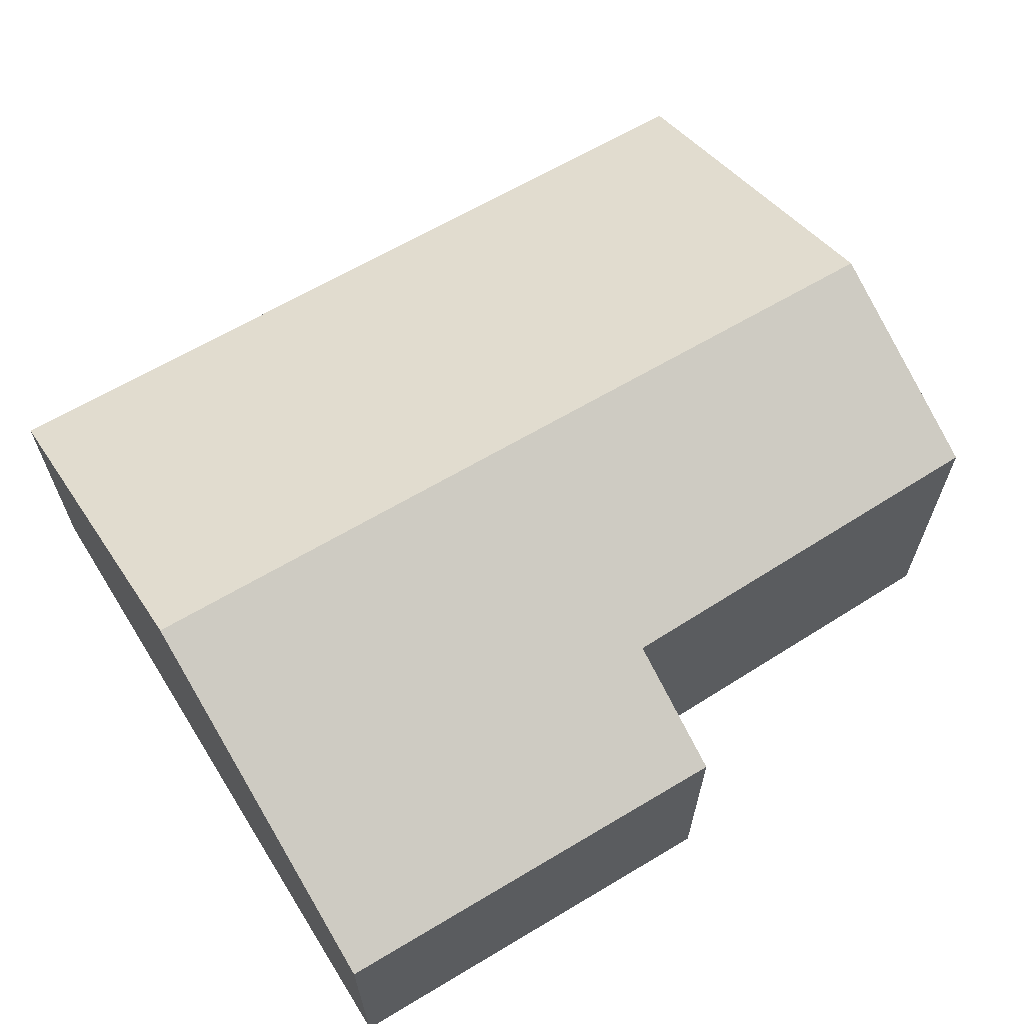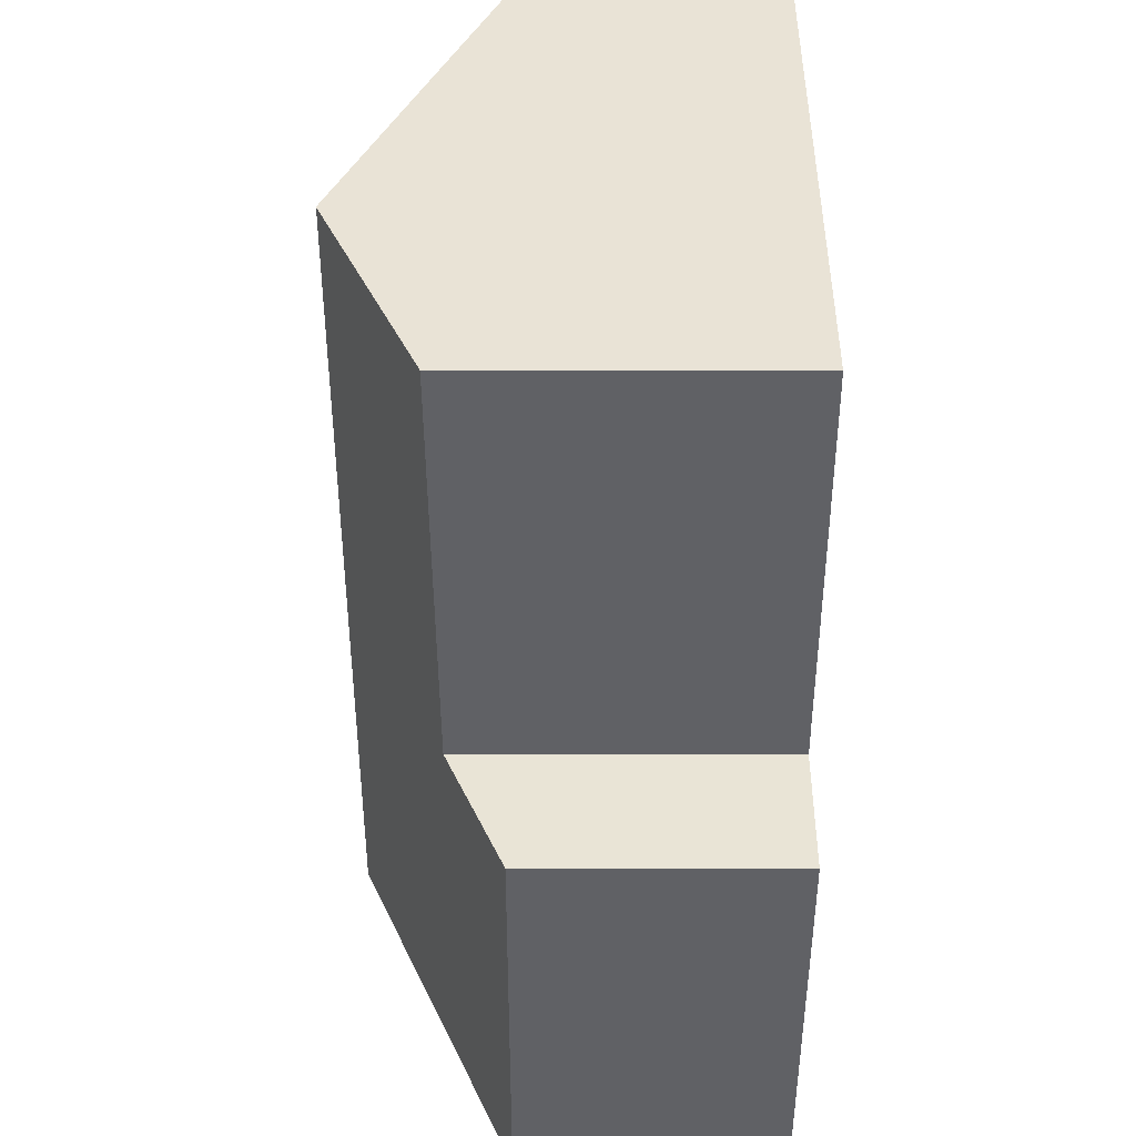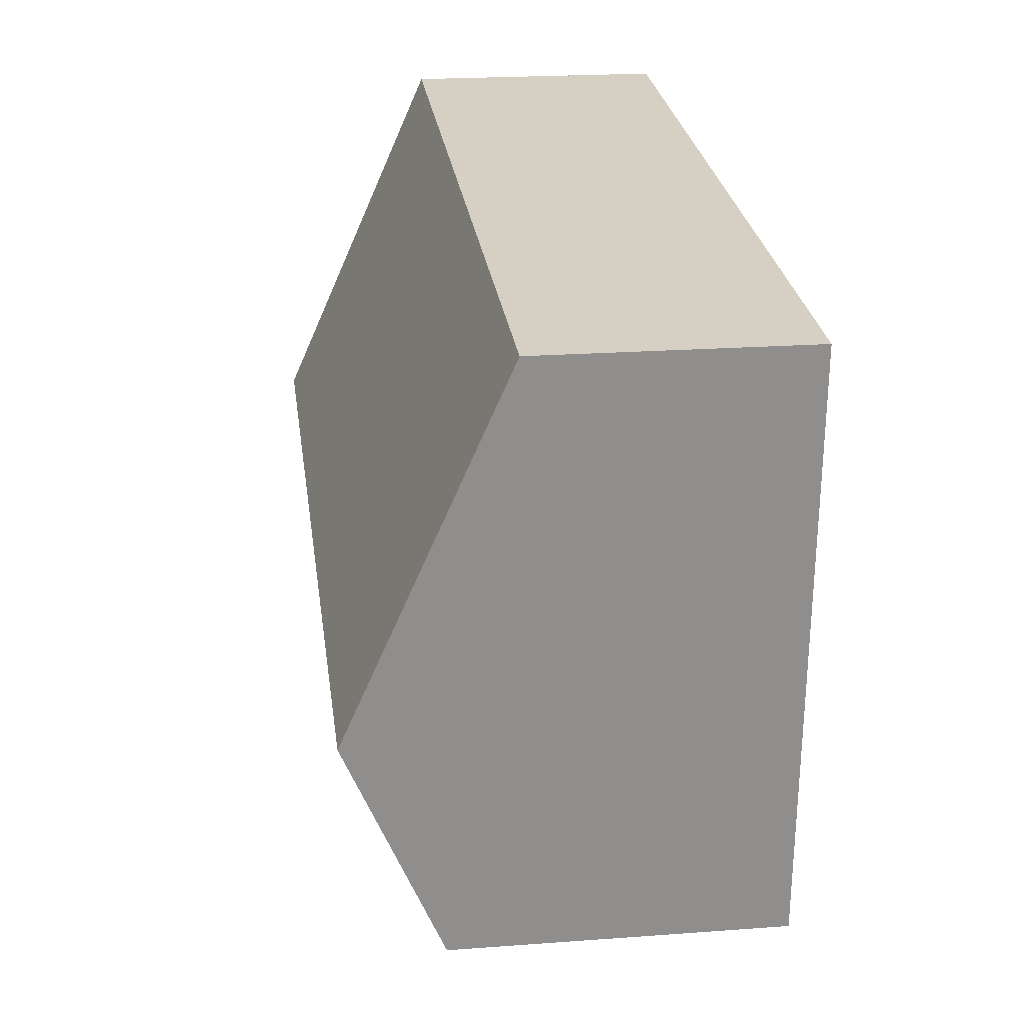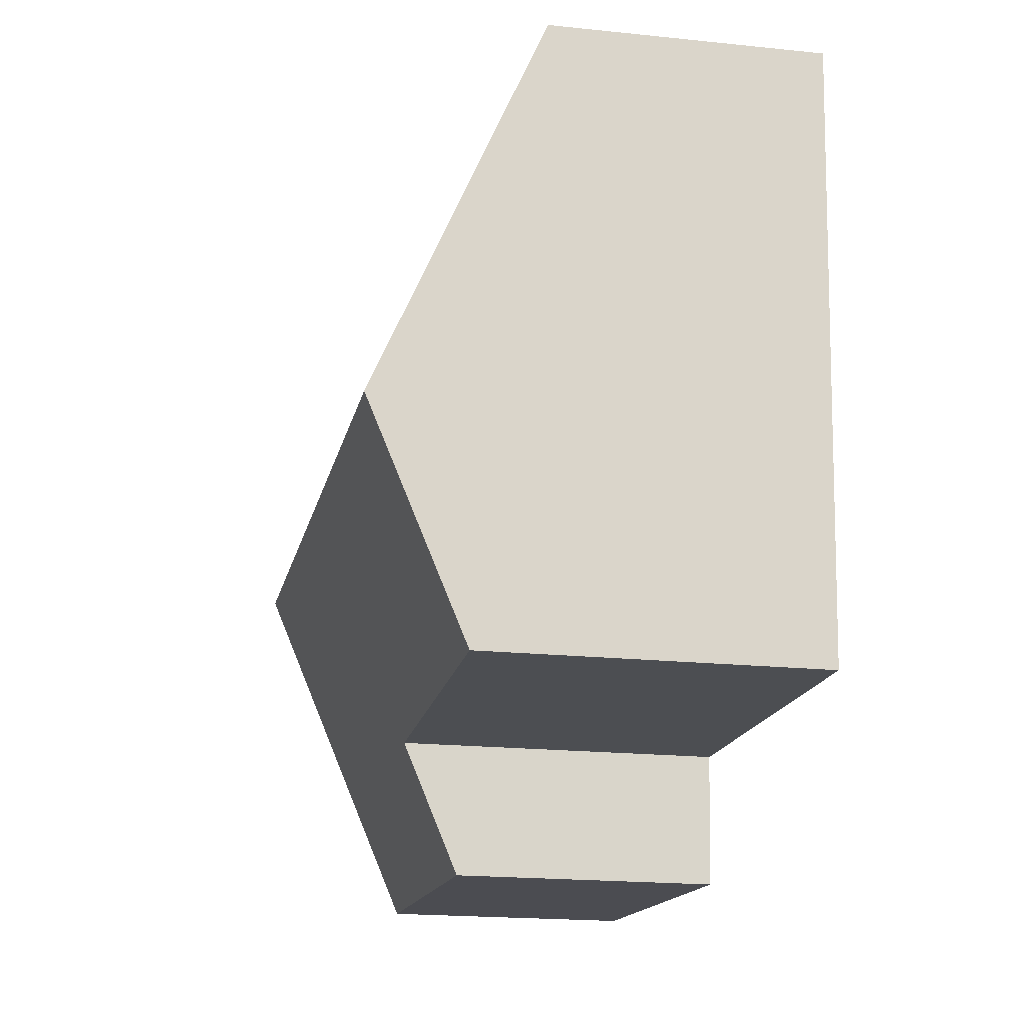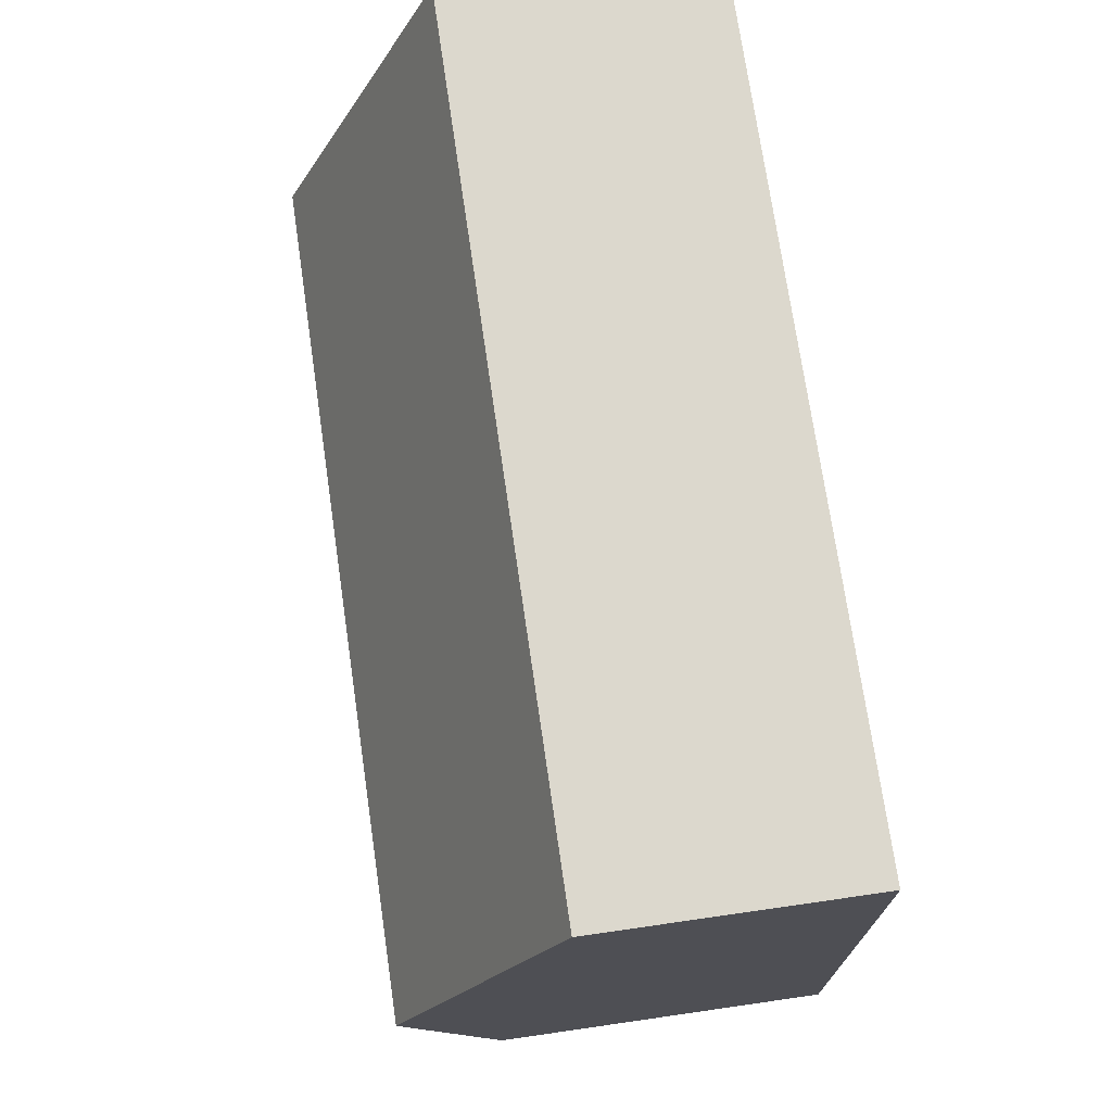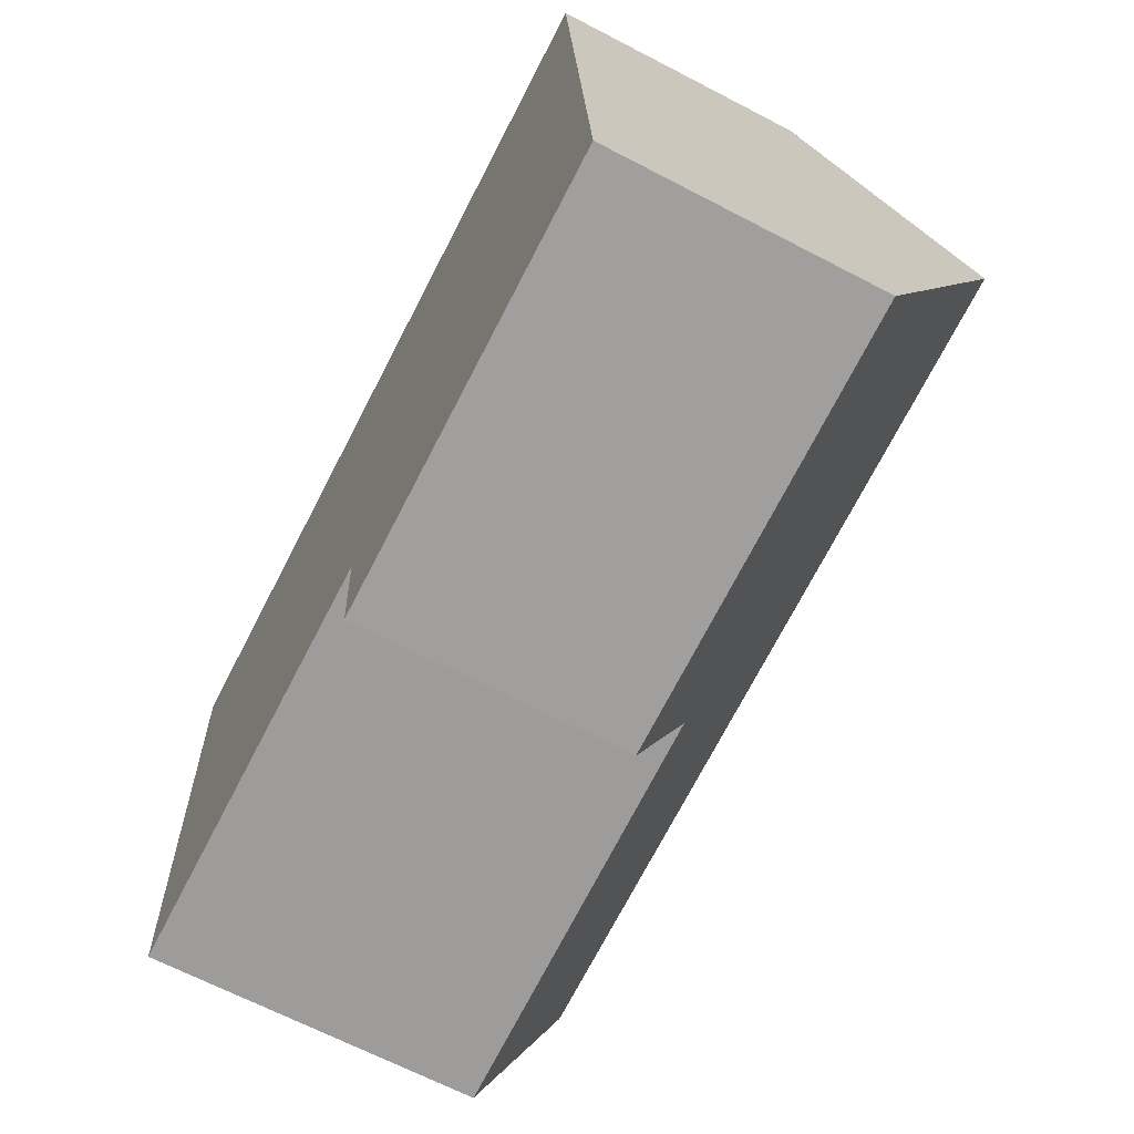
<metadata>
{"format":"obj","ext":"obj","renderer":"f3d","projection":"perspective","resolution":1024,"background":"white","views":[{"elev":64.6,"azim":144.4,"up":"+Y"},{"elev":-52.2,"azim":-90.1,"up":"+Z"},{"elev":21.3,"azim":-97.5,"up":"+Z"},{"elev":-19.8,"azim":-100.9,"up":"+Z"},{"elev":68.0,"azim":-98.3,"up":"+Z"},{"elev":-67.2,"azim":62.5,"up":"+Z"}]}
</metadata>
<code>
v  0.265 4.253 -3.686
v  4.622 3.228 -5.705
v  0.426 3.28 -5.931
v  8.797 4.253 -2.979
v  9.027 2.65 -6.683
v  4.726 2.655 -7.027
v  0 2.657 1.627e-16
v  8.567 2.657 0.71
v  4.622 3.493e-16 -5.705
v  4.726 4.303e-16 -7.027
v  0.426 3.632e-16 -5.931
v  0.265 2.257e-16 -3.686
v  0 0 0
v  9.027 4.092e-16 -6.683
v  8.567 -4.348e-17 0.71
v  8.797 1.824e-16 -2.979
g defaultobject
f 1 2 3
f 2 1 4
f 2 4 5
f 5 6 2
f 7 4 1
f 4 7 8
f 6 9 2
f 9 6 10
f 11 1 3
f 1 11 7
f 7 11 12
f 7 12 13
f 2 11 3
f 11 2 9
f 5 10 6
f 10 5 14
f 13 8 7
f 8 13 15
f 15 4 8
f 4 15 16
f 4 16 5
f 5 16 14
f 14 9 10
f 9 12 11
f 12 9 13
f 13 9 15
f 15 9 14
f 15 14 16

</code>
